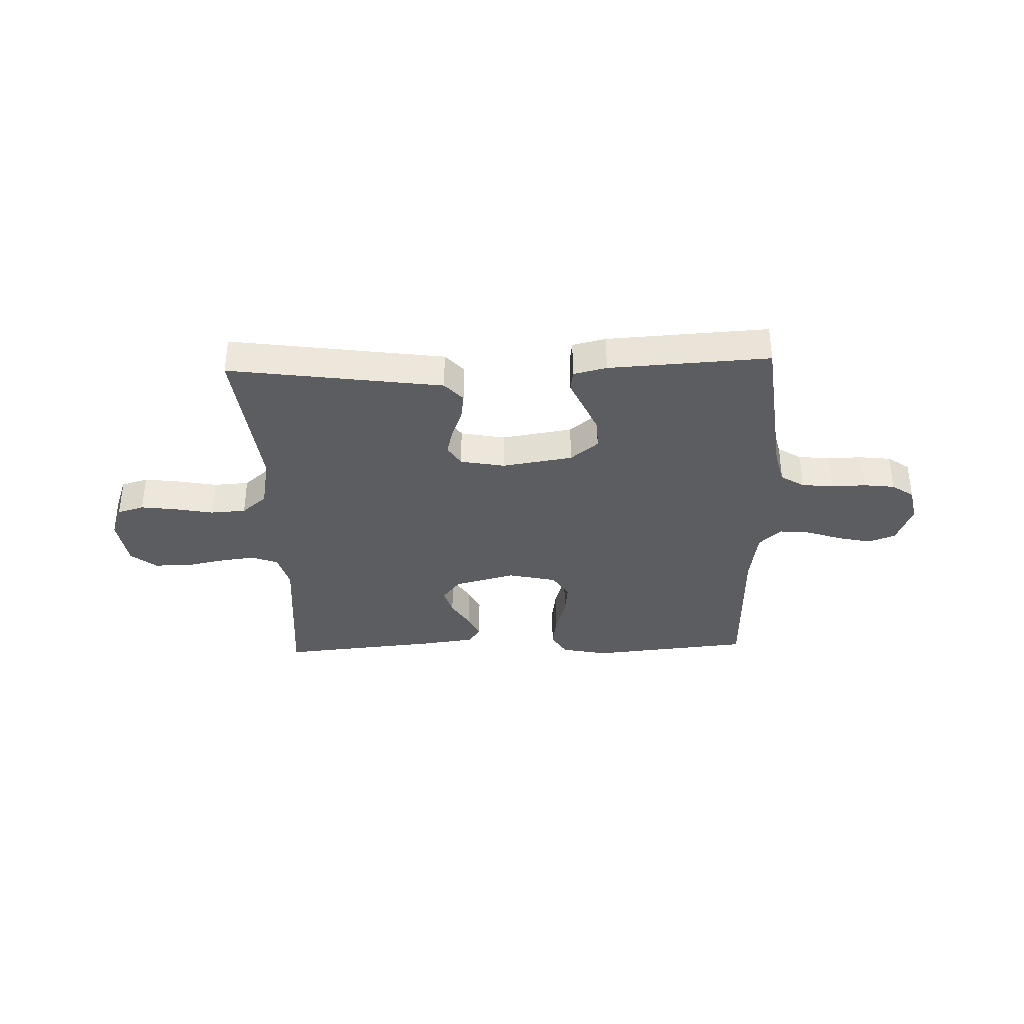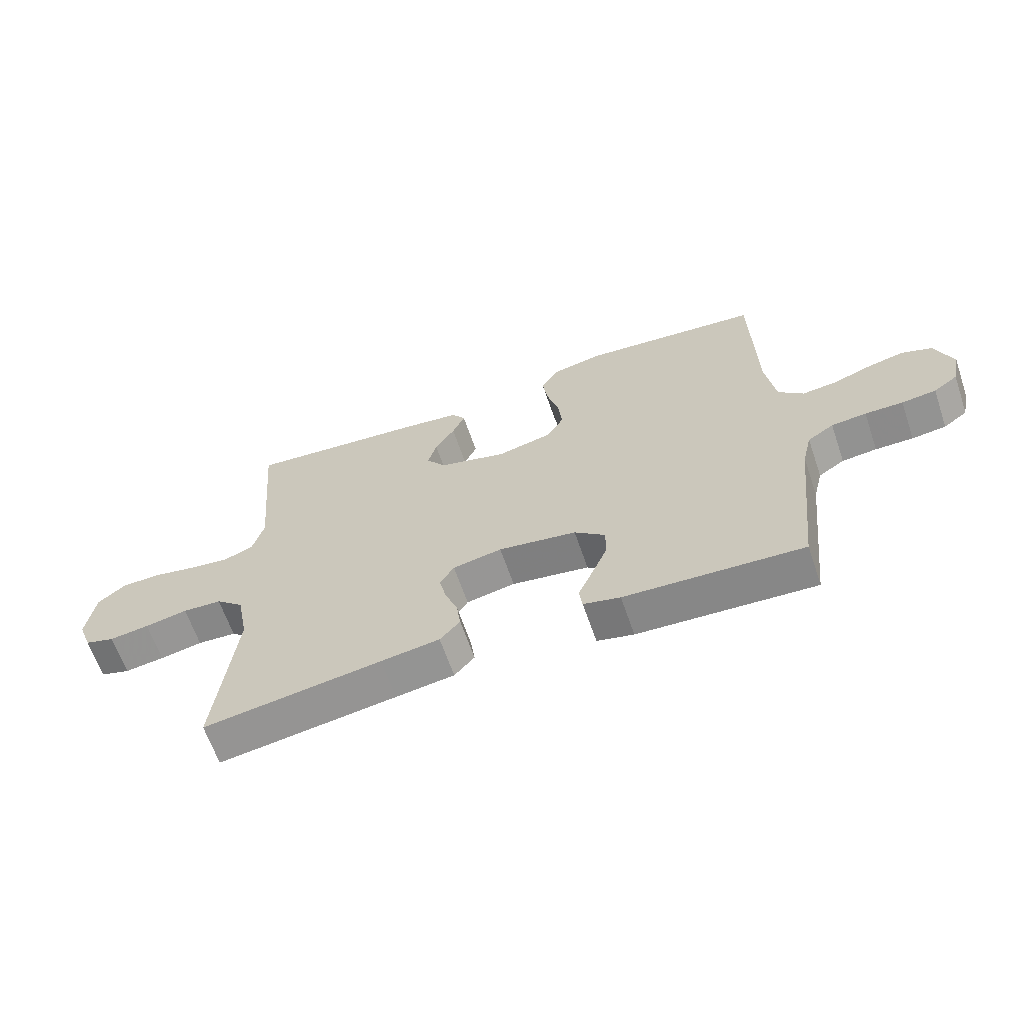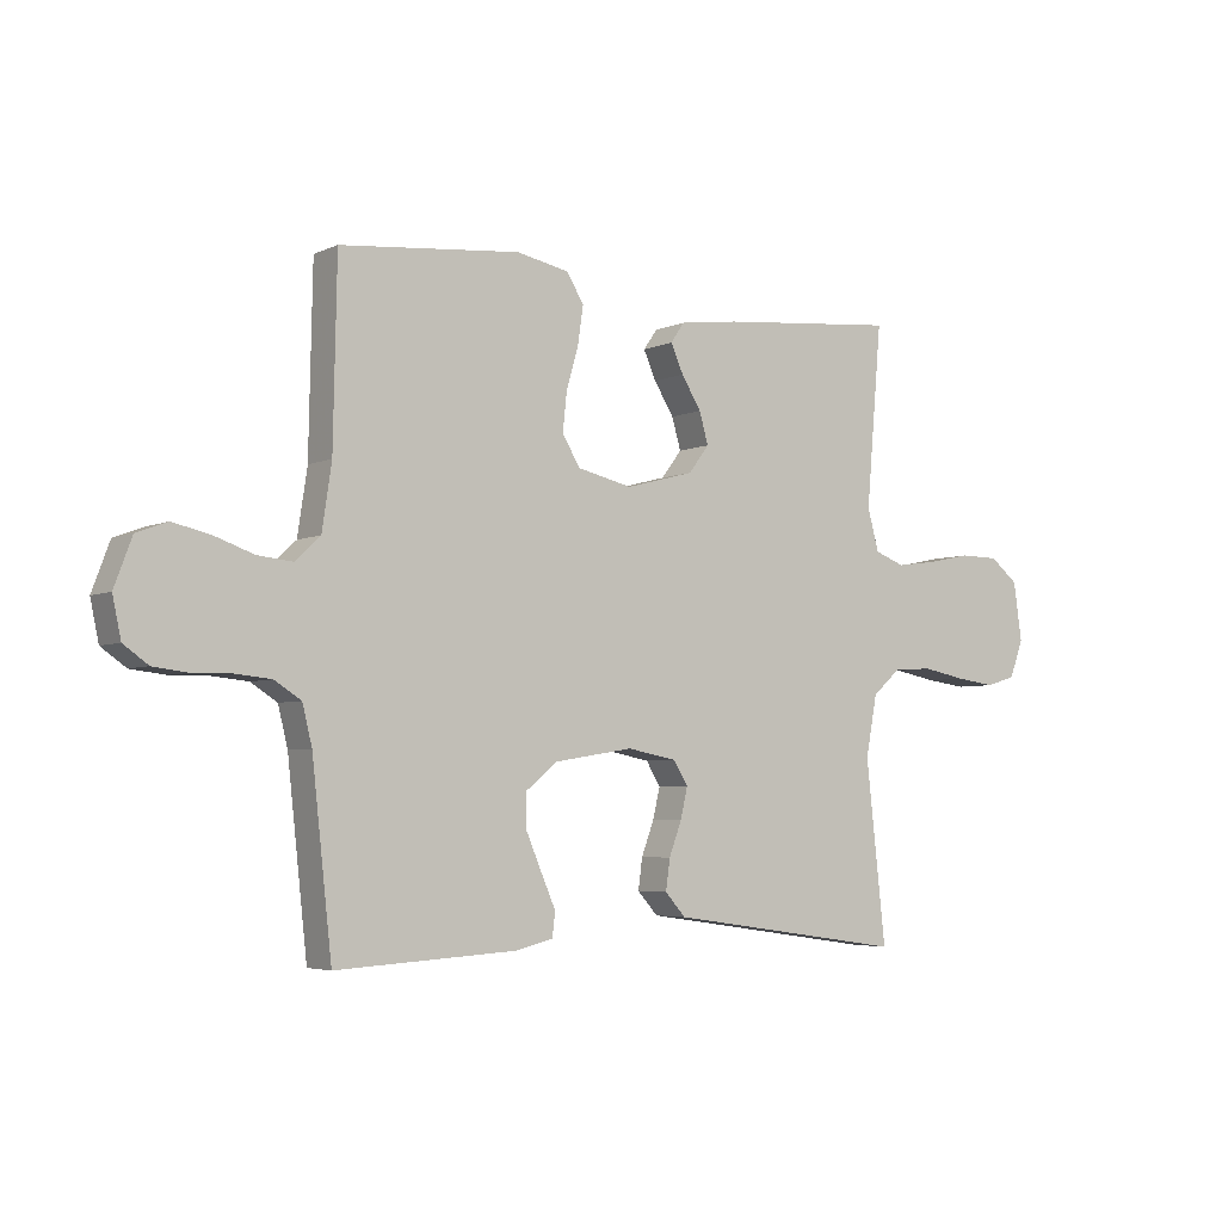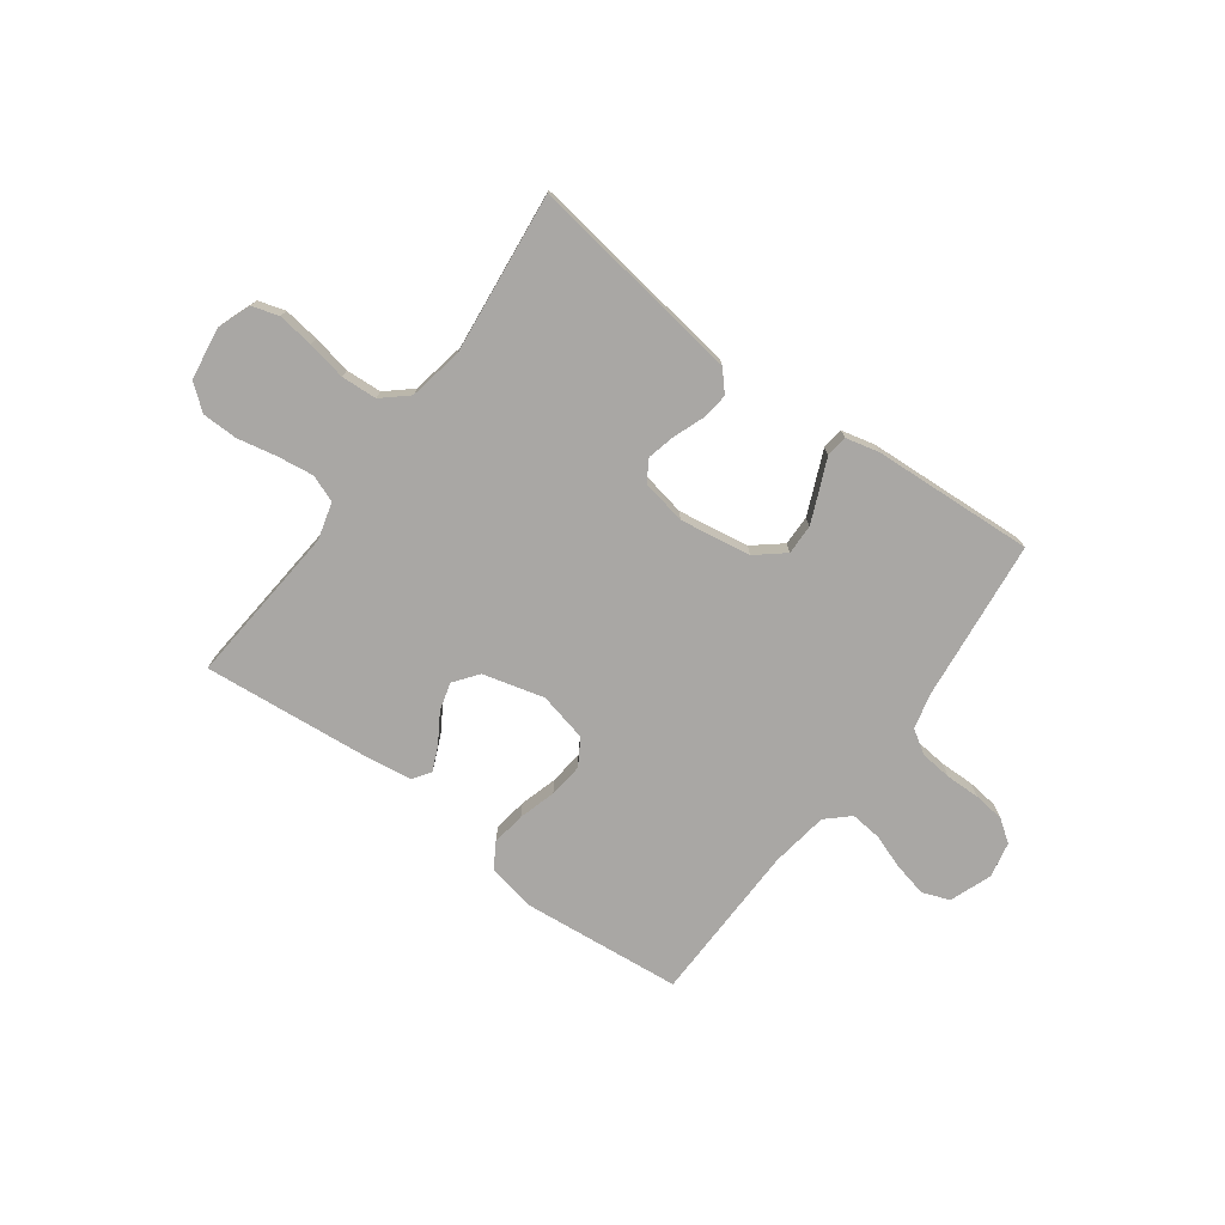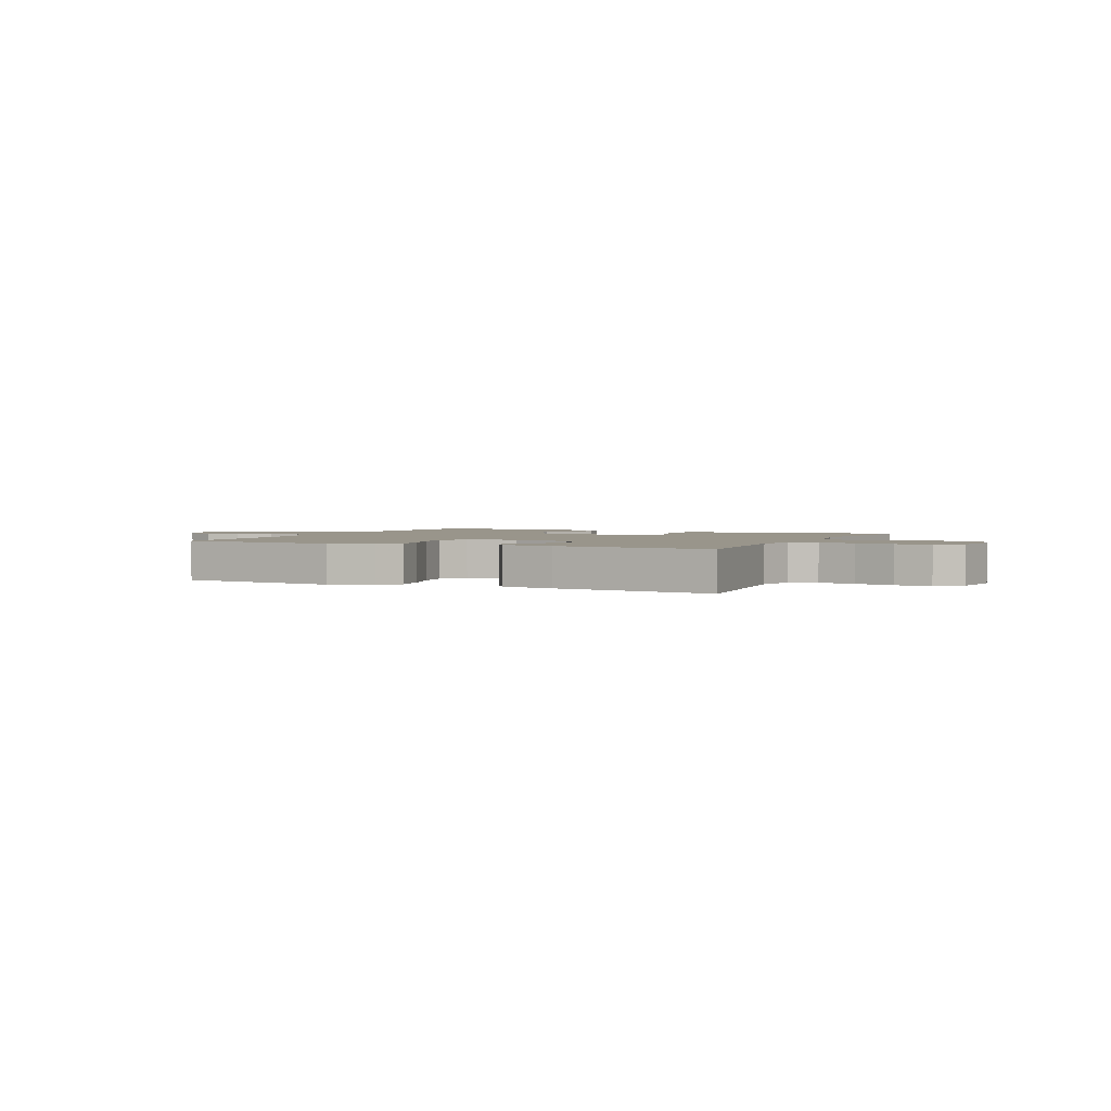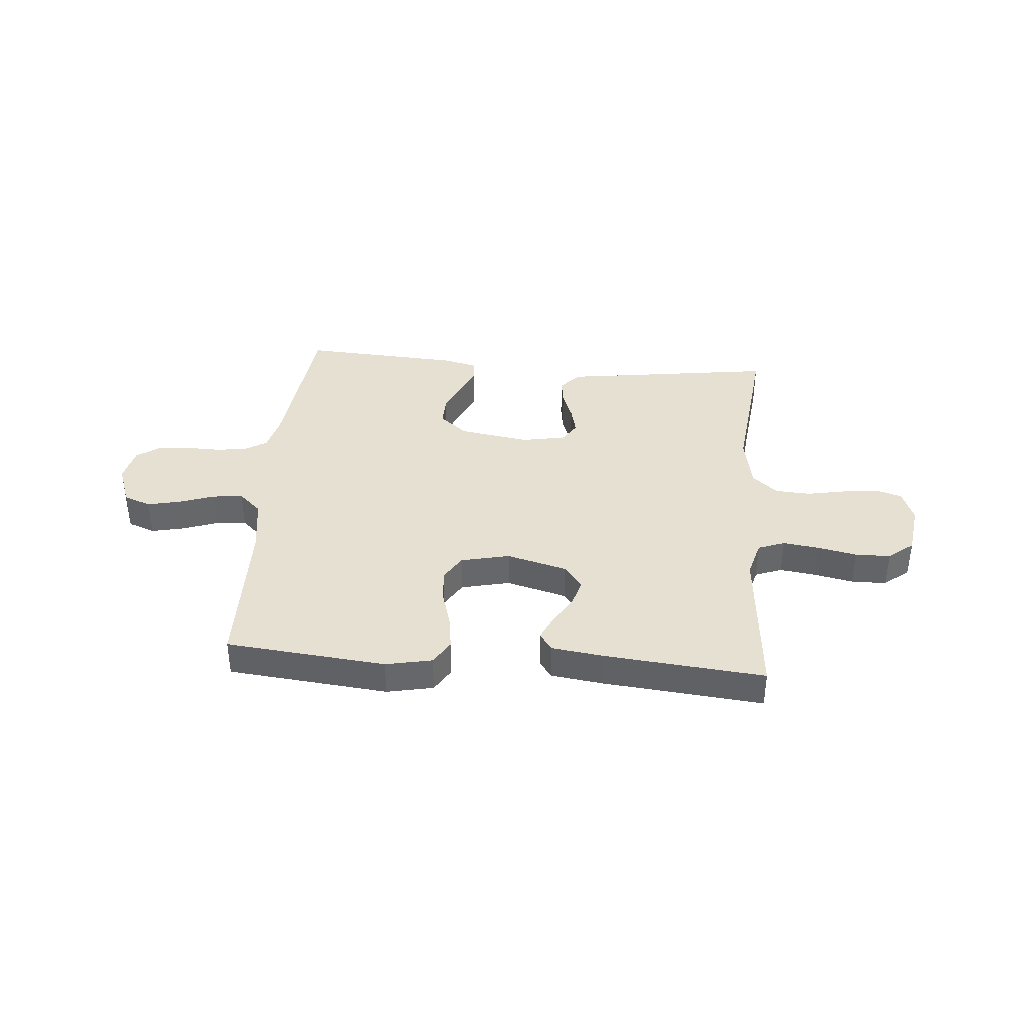
<metadata>
{"format":"obj","ext":"obj","renderer":"f3d","projection":"perspective","resolution":1024,"background":"white","views":[{"elev":-35.4,"azim":-178.0,"up":"+Y"},{"elev":-64.0,"azim":-161.1,"up":"+Z"},{"elev":-4.5,"azim":-35.5,"up":"+Z"},{"elev":-74.8,"azim":143.7,"up":"+Y"},{"elev":2.2,"azim":25.2,"up":"+Y"},{"elev":38.3,"azim":4.9,"up":"+Y"}]}
</metadata>
<code>
v 0.5 0.07 0.5
v 0.474 0.07 0.2
v 0.493 0.07 0.131
v 0.543 0.07 0.112
v 0.611 0.07 0.121
v 0.684 0.07 0.136
v 0.75 0.07 0.135
v 0.797 0.07 0.097
v 0.811 0.07 0
v 0.788 0.07 -0.062
v 0.738 0.07 -0.077
v 0.671 0.07 -0.068
v 0.599 0.07 -0.054
v 0.533 0.07 -0.058
v 0.486 0.07 -0.099
v 0.467 0.07 -0.2
v 0.5 0.07 -0.5
v 0.2 0.07 -0.457
v 0.101 0.07 -0.443
v 0.067 0.07 -0.405
v 0.074 0.07 -0.354
v 0.095 0.07 -0.298
v 0.107 0.07 -0.247
v 0.083 0.07 -0.208
v 0 0.07 -0.192
v -0.132 0.07 -0.213
v -0.184 0.07 -0.256
v -0.183 0.07 -0.312
v -0.157 0.07 -0.373
v -0.133 0.07 -0.428
v -0.138 0.07 -0.468
v -0.2 0.07 -0.483
v -0.5 0.07 -0.5
v -0.533 0.07 -0.2
v -0.549 0.07 -0.135
v -0.593 0.07 -0.107
v -0.652 0.07 -0.101
v -0.716 0.07 -0.102
v -0.774 0.07 -0.095
v -0.815 0.07 -0.066
v -0.829 0.07 0
v -0.8 0.07 0.078
v -0.749 0.07 0.097
v -0.687 0.07 0.083
v -0.622 0.07 0.06
v -0.564 0.07 0.054
v -0.522 0.07 0.093
v -0.506 0.07 0.2
v -0.5 0.07 0.5
v -0.2 0.07 0.529
v -0.113 0.07 0.511
v -0.085 0.07 0.465
v -0.094 0.07 0.402
v -0.114 0.07 0.333
v -0.121 0.07 0.269
v -0.091 0.07 0.22
v 0 0.07 0.199
v 0.114 0.07 0.229
v 0.148 0.07 0.274
v 0.133 0.07 0.326
v 0.1 0.07 0.379
v 0.079 0.07 0.426
v 0.102 0.07 0.459
v 0.2 0.07 0.472
v 0.5 0 0.5
v 0.474 0 0.2
v 0.493 0 0.131
v 0.543 0 0.112
v 0.611 0 0.121
v 0.684 0 0.136
v 0.75 0 0.135
v 0.797 0 0.097
v 0.811 0 0
v 0.788 0 -0.062
v 0.738 0 -0.077
v 0.671 0 -0.068
v 0.599 0 -0.054
v 0.533 0 -0.058
v 0.486 0 -0.099
v 0.467 0 -0.2
v 0.5 0 -0.5
v 0.2 0 -0.457
v 0.101 0 -0.443
v 0.067 0 -0.405
v 0.074 0 -0.354
v 0.095 0 -0.298
v 0.107 0 -0.247
v 0.083 0 -0.208
v 0 0 -0.192
v -0.132 0 -0.213
v -0.184 0 -0.256
v -0.183 0 -0.312
v -0.157 0 -0.373
v -0.133 0 -0.428
v -0.138 0 -0.468
v -0.2 0 -0.483
v -0.5 0 -0.5
v -0.533 0 -0.2
v -0.549 0 -0.135
v -0.593 0 -0.107
v -0.652 0 -0.101
v -0.716 0 -0.102
v -0.774 0 -0.095
v -0.815 0 -0.066
v -0.829 0 0
v -0.8 0 0.078
v -0.749 0 0.097
v -0.687 0 0.083
v -0.622 0 0.06
v -0.564 0 0.054
v -0.522 0 0.093
v -0.506 0 0.2
v -0.5 0 0.5
v -0.2 0 0.529
v -0.113 0 0.511
v -0.085 0 0.465
v -0.094 0 0.402
v -0.114 0 0.333
v -0.121 0 0.269
v -0.091 0 0.22
v 0 0 0.199
v 0.114 0 0.229
v 0.148 0 0.274
v 0.133 0 0.326
v 0.1 0 0.379
v 0.079 0 0.426
v 0.102 0 0.459
v 0.2 0 0.472
f 64 1 2
f 63 64 2
f 62 63 2
f 61 62 2
f 60 61 2
f 59 60 2 3
f 58 59 3
f 57 58 3 4
f 52 53 54
f 51 52 54
f 50 51 54
f 49 50 54
f 48 49 54
f 47 48 54 55
f 46 47 55 56
f 43 44 45
f 42 43 45
f 41 42 45
f 40 41 45
f 39 40 45
f 38 39 45
f 37 38 45
f 36 37 45 46
f 46 56 57
f 36 46 57
f 35 36 57
f 32 33 34
f 31 32 34
f 30 31 34
f 29 30 34
f 28 29 34 35
f 20 21 22
f 19 20 22
f 18 19 22
f 18 22 23
f 17 18 23
f 16 17 23
f 15 16 23 24
f 11 12 13
f 10 11 13
f 9 10 13
f 8 9 13
f 7 8 13
f 6 7 13
f 5 6 13
f 4 5 13 14
f 15 24 25
f 14 15 25
f 4 14 25
f 57 4 25
f 35 57 25 26
f 27 28 35
f 26 27 35
f 66 65 128
f 66 128 127
f 66 127 126
f 66 126 125
f 66 125 124
f 67 66 124 123
f 67 123 122
f 68 67 122 121
f 118 117 116
f 118 116 115
f 118 115 114
f 118 114 113
f 118 113 112
f 119 118 112 111
f 120 119 111 110
f 109 108 107
f 109 107 106
f 109 106 105
f 109 105 104
f 109 104 103
f 109 103 102
f 109 102 101
f 110 109 101 100
f 121 120 110
f 121 110 100
f 121 100 99
f 98 97 96
f 98 96 95
f 98 95 94
f 98 94 93
f 99 98 93 92
f 86 85 84
f 86 84 83
f 86 83 82
f 87 86 82
f 87 82 81
f 87 81 80
f 88 87 80 79
f 77 76 75
f 77 75 74
f 77 74 73
f 77 73 72
f 77 72 71
f 77 71 70
f 77 70 69
f 78 77 69 68
f 89 88 79
f 89 79 78
f 89 78 68
f 89 68 121
f 90 89 121 99
f 99 92 91
f 99 91 90
f 1 65 66 2
f 2 66 67 3
f 3 67 68 4
f 4 68 69 5
f 5 69 70 6
f 6 70 71 7
f 7 71 72 8
f 8 72 73 9
f 9 73 74 10
f 10 74 75 11
f 11 75 76 12
f 12 76 77 13
f 13 77 78 14
f 14 78 79 15
f 15 79 80 16
f 16 80 81 17
f 17 81 82 18
f 18 82 83 19
f 19 83 84 20
f 20 84 85 21
f 21 85 86 22
f 22 86 87 23
f 23 87 88 24
f 24 88 89 25
f 25 89 90 26
f 26 90 91 27
f 27 91 92 28
f 28 92 93 29
f 29 93 94 30
f 30 94 95 31
f 31 95 96 32
f 32 96 97 33
f 33 97 98 34
f 34 98 99 35
f 35 99 100 36
f 36 100 101 37
f 37 101 102 38
f 38 102 103 39
f 39 103 104 40
f 40 104 105 41
f 41 105 106 42
f 42 106 107 43
f 43 107 108 44
f 44 108 109 45
f 45 109 110 46
f 46 110 111 47
f 47 111 112 48
f 48 112 113 49
f 49 113 114 50
f 50 114 115 51
f 51 115 116 52
f 52 116 117 53
f 53 117 118 54
f 54 118 119 55
f 55 119 120 56
f 56 120 121 57
f 57 121 122 58
f 58 122 123 59
f 59 123 124 60
f 60 124 125 61
f 61 125 126 62
f 62 126 127 63
f 63 127 128 64
f 64 128 65 1

</code>
